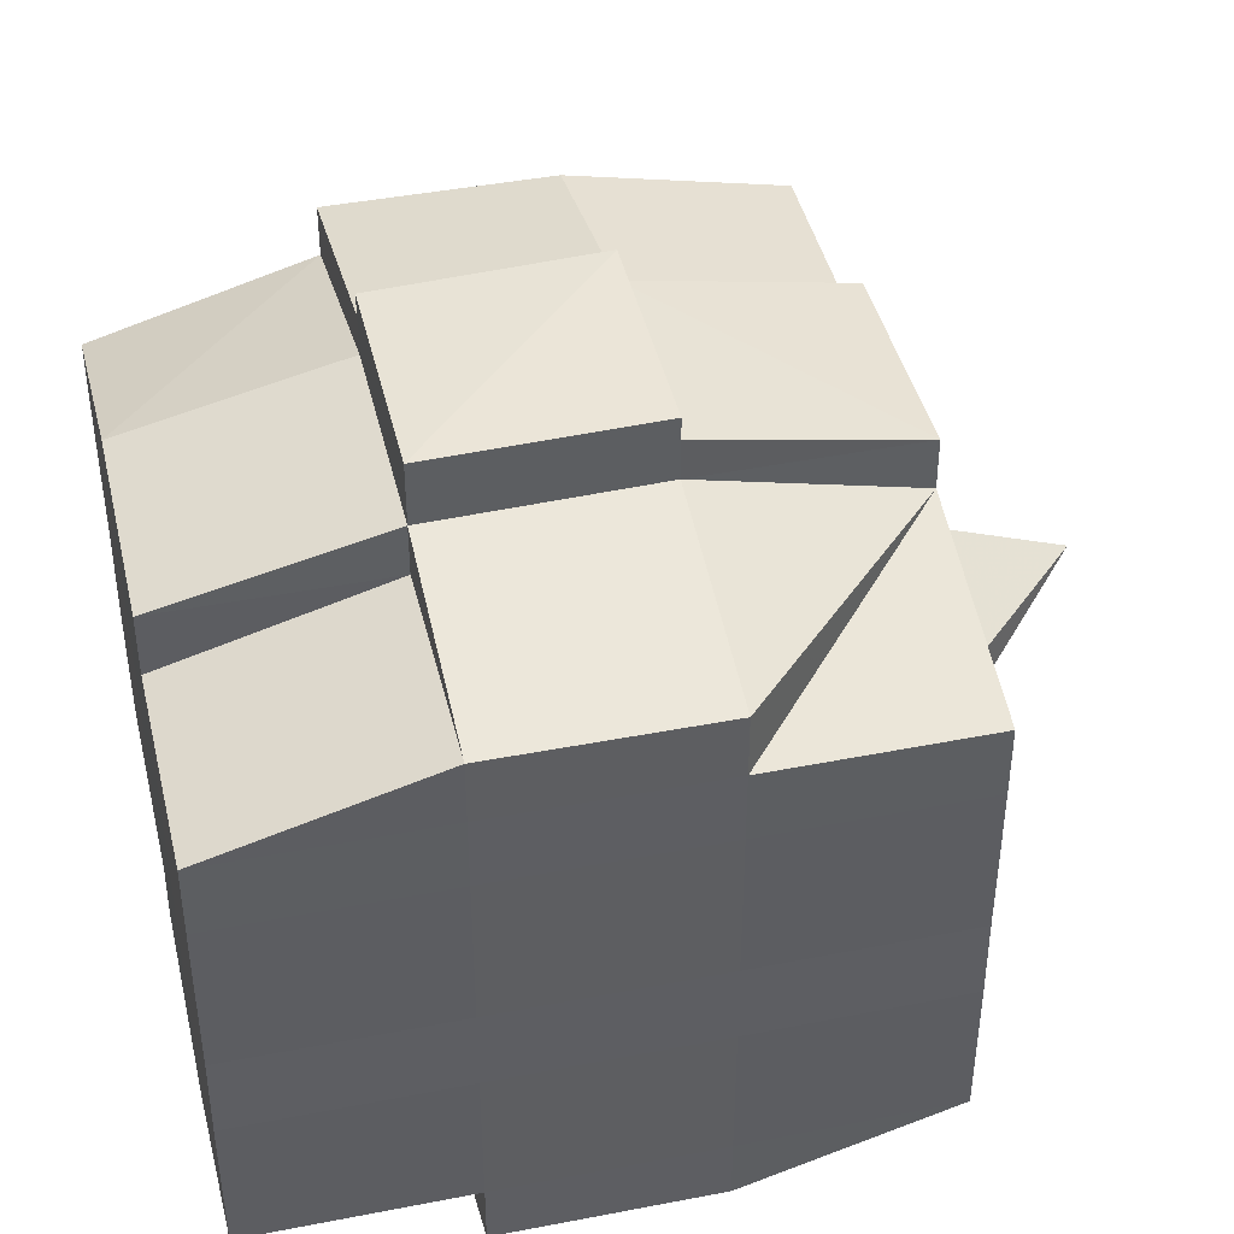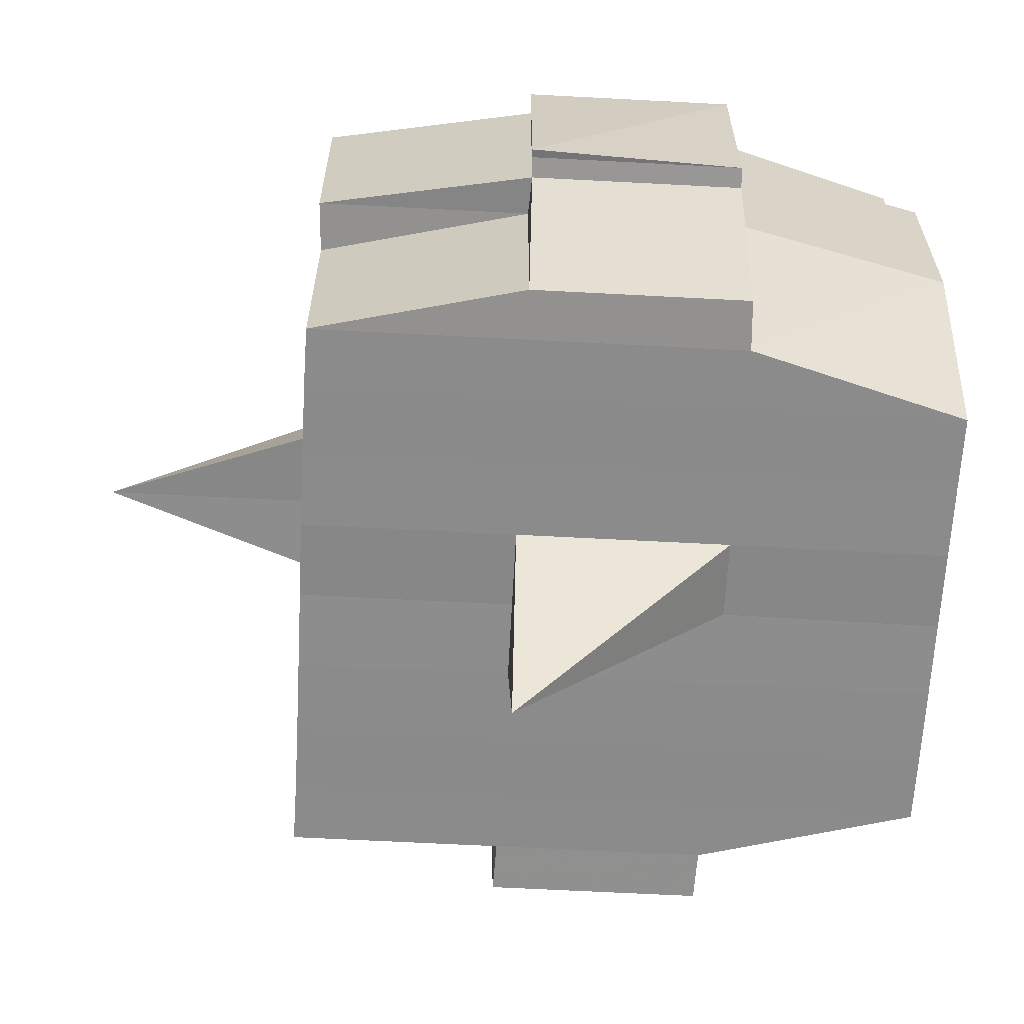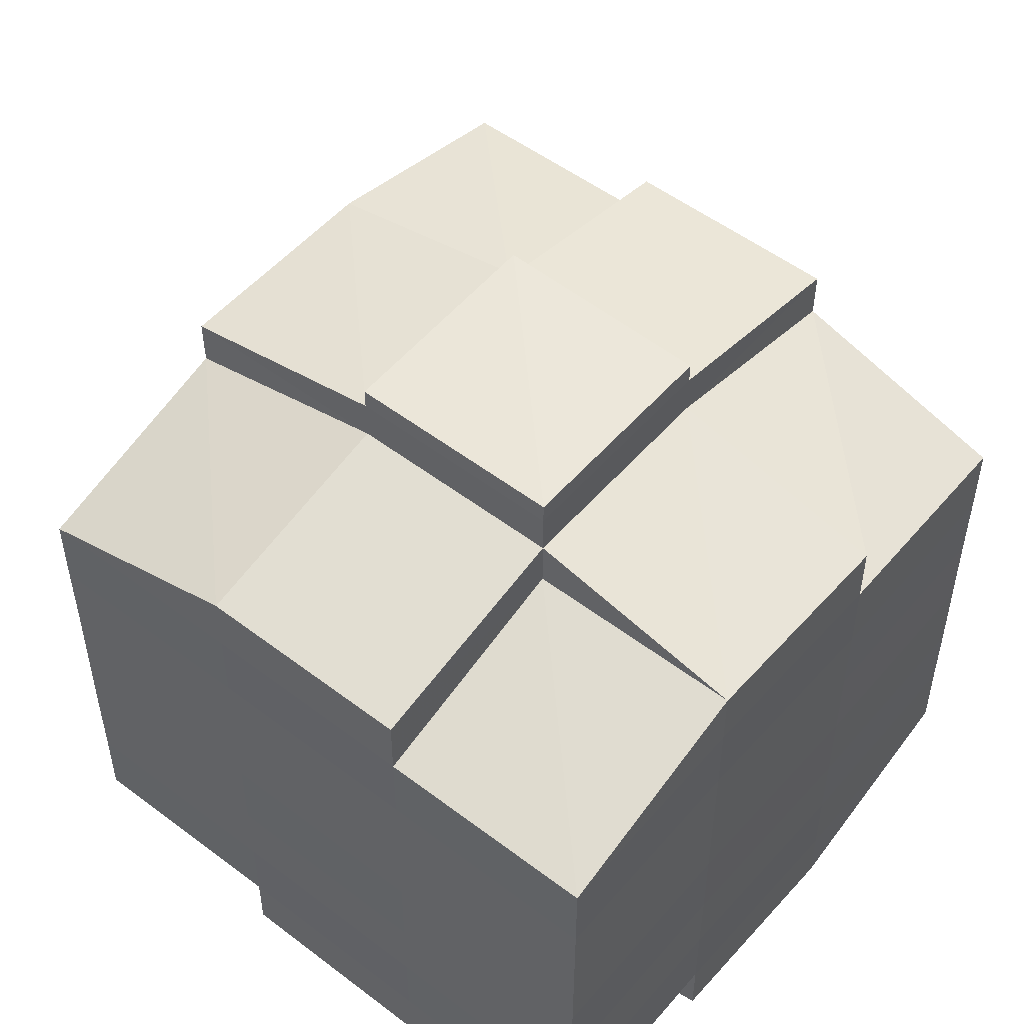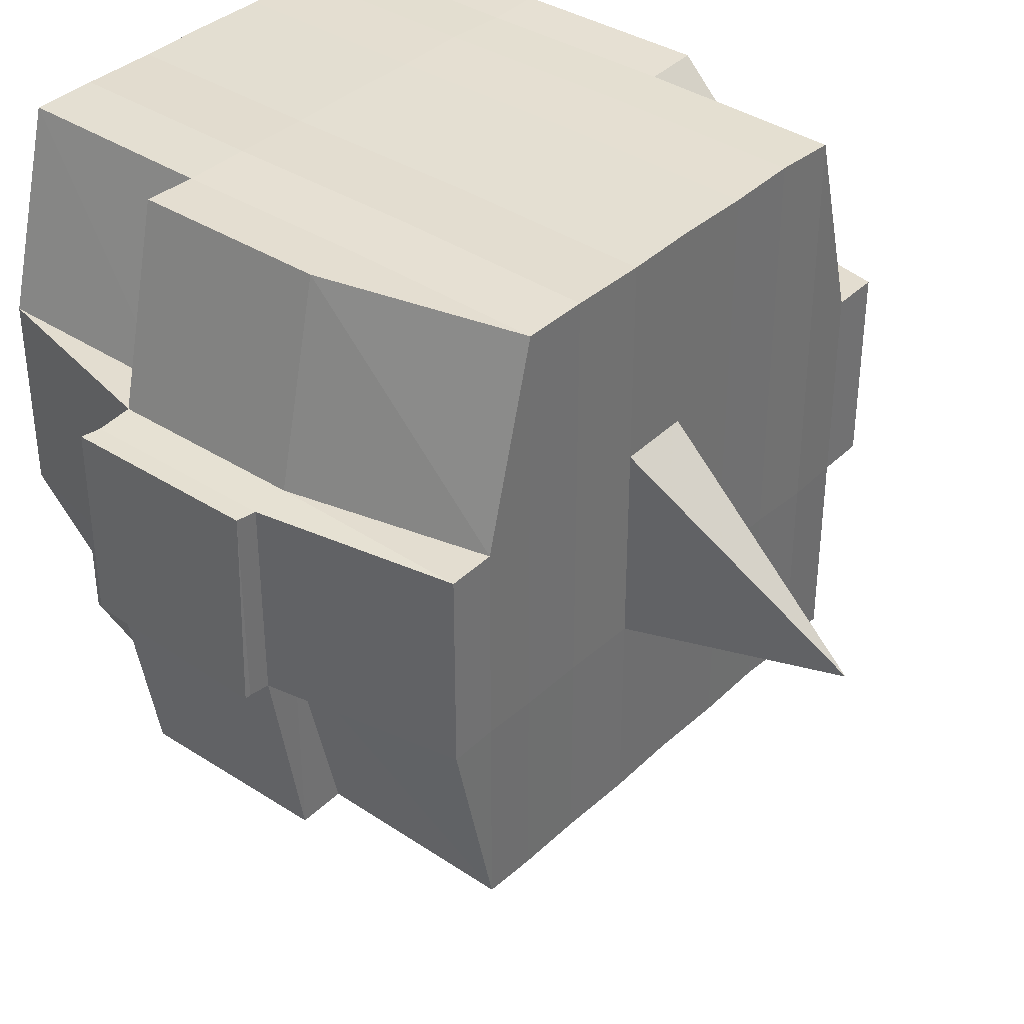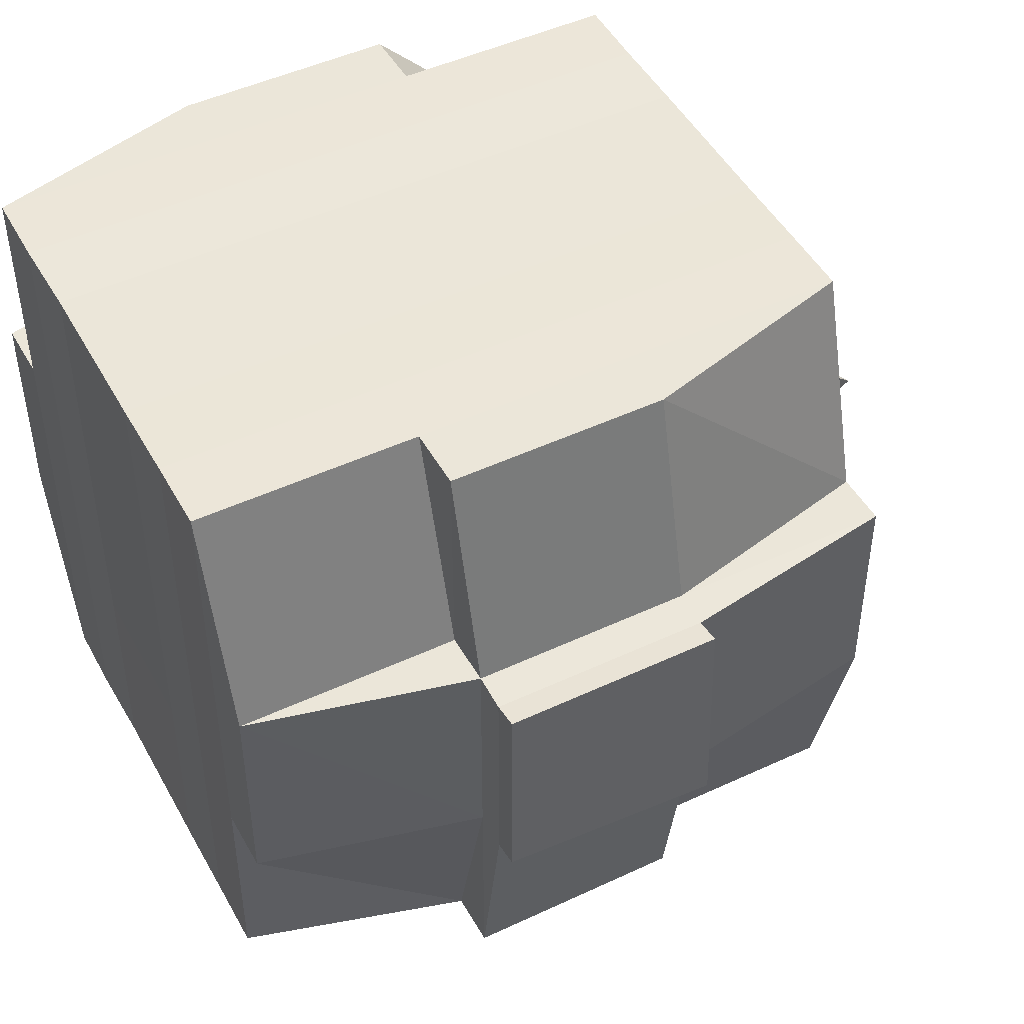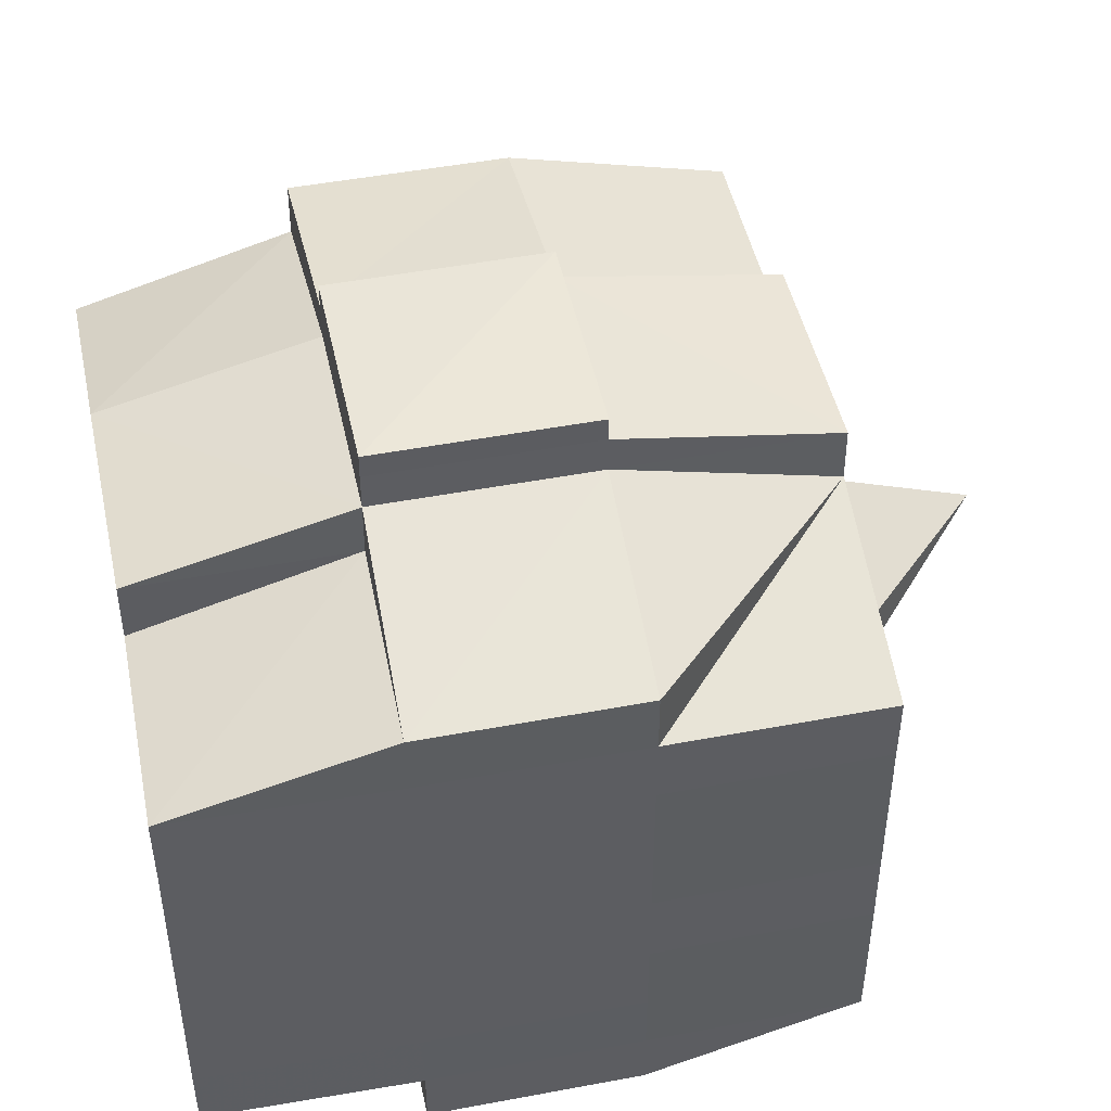
<metadata>
{"format":"obj","ext":"obj","renderer":"f3d","projection":"perspective","resolution":1024,"background":"white","views":[{"elev":42.8,"azim":166.7,"up":"+Z"},{"elev":-63.9,"azim":-3.2,"up":"+Y"},{"elev":52.3,"azim":129.6,"up":"+Z"},{"elev":36.8,"azim":-140.1,"up":"+Y"},{"elev":47.8,"azim":152.2,"up":"+Y"},{"elev":47.3,"azim":168.1,"up":"+Z"}]}
</metadata>
<code>
o 4148
v 2236 1915 10.15
v 2236 1915 10.15
v 2236 1915 10.15
v 2236 1915 10.15
v 2236 1915 10.15
v 2236 1915 10.15
v 2236 1915 10.15
v 2236 1915 10.15
v 2236 1915 10.15
v 2236 1915 10.15
v 2236 1915 10.15
v 2236 1915 10.15
v 2236 1915 10.15
v 2236 1915 10.15
v 2236 1915 10.15
v 2236 1915 10.15
v 2236 1915 10.15
v 2236 1915 10.15
v 2236 1915 10.15
v 2236 1915 10.15
v 2236 1915 10.15
v 2236 1915 10.15
v 2236 1915 10.15
v 2236 1915 10.15
v 2236 1915 10.14
v 2236 1915 10.15
v 2236 1915 10.15
v 2236 1915 10.15
v 2236 1915 10.15
v 2236 1915 10.15
v 2236 1915 10.14
v 2236 1915 10.14
v 2236 1915 10.14
v 2236 1915 10.14
v 2236 1915 10.14
v 2236 1915 10.13
v 2236 1915 10.14
v 2236 1915 10.14
v 2236 1915 10.14
v 2236 1915 10.14
v 2236 1915 10.13
v 2236 1915 10.14
v 2236 1915 10.14
v 2236 1915 10.14
v 2236 1915 10.13
v 2236 1915 10.13
v 2236 1915 10.14
v 2236 1915 10.14
v 2236 1915 10.14
v 2236 1915 10.15
v 2236 1915 10.14
v 2236 1915 10.14
v 2236 1915 10.14
v 2236 1915 10.14
v 2236 1915 10.13
v 2236 1915 10.14
v 2236 1915 10.14
v 2236 1915 10.14
v 2236 1915 10.14
v 2236 1915 10.13
v 2236 1915 10.13
v 2236 1915 10.14
v 2236 1915 10.13
v 2236 1915 10.13
v 2236 1915 10.13
v 2236 1915 10.12
v 2236 1915 10.13
v 2236 1915 10.12
v 2236 1915 10.12
v 2236 1915 10.13
v 2236 1915 10.13
v 2236 1915 10.12
v 2236 1915 10.13
v 2236 1915 10.12
v 2236 1915 10.12
v 2236 1915 10.13
v 2236 1915 10.12
v 2236 1915 10.12
v 2236 1915 10.12
v 2236 1915 10.12
v 2236 1915 10.12
v 2236 1915 10.12
v 2236 1915 10.12
v 2236 1915 10.12
v 2236 1915 10.12
v 2236 1915 10.12
v 2236 1915 10.12
v 2236 1915 10.12
v 2236 1915 10.12
v 2236 1915 10.12
v 2236 1915 10.12
v 2236 1915 10.12
v 2236 1915 10.12
v 2236 1915 10.12
v 2236 1915 10.12
v 2236 1915 10.12
v 2236 1915 10.12
v 2236 1915 10.12
v 2236 1915 10.12
v 2236 1915 10.12
v 2236 1915 10.12
v 2236 1915 10.12
v 2236 1915 10.12
v 2236 1915 10.12
v 2236 1915 10.12
v 2236 1915 10.12
v 2236 1915 10.12
v 2236 1915 10.12
v 2236 1915 10.12
v 2236 1915 10.12
v 2236 1915 10.12
v 2236 1915 10.12
v 2236 1915 10.12
v 2236 1915 10.12
v 2236 1915 10.12
v 2236 1915 10.12
v 2236 1915 10.12
v 2236 1915 10.12
v 2236 1915 10.12
v 2236 1915 10.12
v 2236 1915 10.12
v 2236 1915 10.12
v 2236 1915 10.12
v 2236 1915 10.12
v 2236 1915 10.12
v 2236 1915 10.13
v 2236 1915 10.12
v 2236 1915 10.12
v 2236 1915 10.13
v 2236 1915 10.13
v 2236 1915 10.13
v 2236 1915 10.13
v 2236 1915 10.12
v 2236 1915 10.13
v 2236 1915 10.13
v 2236 1915 10.14
v 2236 1915 10.13
v 2236 1915 10.13
v 2236 1915 10.13
v 2236 1915 10.14
v 2236 1915 10.14
v 2236 1915 10.14
v 2236 1915 10.14
v 2236 1915 10.14
v 2236 1915 10.14
v 2236 1915 10.14
v 2236 1915 10.14
v 2236 1915 10.14
v 2236 1915 10.14
v 2236 1915 10.14
v 2236 1915 10.15
v 2236 1915 10.14
v 2236 1915 10.15
v 2236 1915 10.15
v 2236 1915 10.15
v 2236 1915 10.15
v 2236 1915 10.15
v 2236 1915 10.15
v 2236 1915 10.15
v 2236 1915 10.15
v 2236 1915 10.15
v 2236 1915 10.15
v 2236 1915 10.15
v 2236 1915 10.14
v 2236 1915 10.15
v 2236 1915 10.14
v 2236 1915 10.15
v 2236 1915 10.15
v 2236 1915 10.15
v 2236 1915 10.15
v 2236 1915 10.15
v 2236 1915 10.15
v 2236 1915 10.15
v 2236 1915 10.15
v 2236 1915 10.15
v 2236 1915 10.15
v 2236 1915 10.15
v 2236 1915 10.15
v 2236 1915 10.15
v 2236 1915 10.15
v 2236 1915 10.15
v 2236 1915 10.15
v 2236 1915 10.15
v 2236 1915 10.15
v 2236 1915 10.15
v 2236 1915 10.15
v 2236 1915 10.15
v 2236 1915 10.15
v 2236 1915 10.15
v 2236 1915 10.15
v 2236 1915 10.15
v 2236 1915 10.15
v 2236 1915 10.15
v 2236 1915 10.15
v 2236 1915 10.15
v 2236 1915 10.15
v 2236 1915 10.15
v 2236 1915 10.15
v 2236 1915 10.15
v 2236 1915 10.15
v 2236 1915 10.15
v 2236 1915 10.15
v 2236 1915 10.15
v 2236 1915 10.15
v 2236 1915 10.15
v 2236 1915 10.15
v 2236 1915 10.15
v 2236 1915 10.14
v 2236 1915 10.14
v 2236 1915 10.14
v 2236 1915 10.14
v 2236 1915 10.15
v 2236 1915 10.14
v 2236 1915 10.14
v 2236 1915 10.14
v 2236 1915 10.14
v 2236 1915 10.14
v 2236 1915 10.14
v 2236 1915 10.14
v 2236 1915 10.13
v 2236 1915 10.14
v 2236 1915 10.14
v 2236 1915 10.14
v 2236 1915 10.13
v 2236 1915 10.13
v 2236 1915 10.13
v 2236 1915 10.13
v 2236 1915 10.14
v 2236 1915 10.13
v 2236 1915 10.12
v 2236 1915 10.13
v 2236 1915 10.13
v 2236 1915 10.13
v 2236 1915 10.12
v 2236 1915 10.12
v 2236 1915 10.12
v 2236 1915 10.12
v 2236 1915 10.13
v 2236 1915 10.12
v 2236 1915 10.12
v 2236 1915 10.12
v 2236 1915 10.12
v 2236 1915 10.12
v 2236 1915 10.12
v 2236 1915 10.12
v 2236 1915 10.12
v 2236 1915 10.12
v 2236 1915 10.12
v 2236 1915 10.12
v 2236 1915 10.12
v 2236 1915 10.12
v 2236 1915 10.12
v 2236 1915 10.12
v 2236 1915 10.12
v 2236 1915 10.13
v 2236 1915 10.12
v 2236 1915 10.12
v 2236 1915 10.12
v 2236 1915 10.12
v 2236 1915 10.12
v 2236 1915 10.12
v 2236 1915 10.12
v 2236 1915 10.12
v 2236 1915 10.12
v 2236 1915 10.12
v 2236 1915 10.12
v 2236 1915 10.12
v 2236 1915 10.12
v 2236 1915 10.12
v 2236 1915 10.12
v 2236 1915 10.13
v 2236 1915 10.13
v 2236 1915 10.13
v 2236 1915 10.13
v 2236 1915 10.14
v 2236 1915 10.14
v 2236 1915 10.14
v 2236 1915 10.13
v 2236 1915 10.13
v 2236 1915 10.12
v 2236 1915 10.13
v 2236 1915 10.13
v 2236 1915 10.14
v 2236 1915 10.14
v 2236 1915 10.14
v 2236 1915 10.14
v 2236 1915 10.14
v 2236 1915 10.14
v 2236 1915 10.14
v 2236 1915 10.14
v 2236 1915 10.14
v 2236 1915 10.14
v 2236 1915 10.15
v 2236 1915 10.14
v 2236 1915 10.14
v 2236 1915 10.15
v 2236 1915 10.15
v 2236 1915 10.15
v 2236 1915 10.15
v 2236 1915 10.15
v 2236 1915 10.15
v 2236 1915 10.15
v 2236 1915 10.15
v 2236 1915 10.15
v 2236 1915 10.15
v 2236 1915 10.15
v 2236 1915 10.15
v 2236 1915 10.15
v 2236 1915 10.15
v 2236 1915 10.15
v 2236 1915 10.15
v 2236 1915 10.15
v 2236 1915 10.15
v 2236 1915 10.15
v 2236 1915 10.15
v 2236 1915 10.15
v 2236 1915 10.15
v 2236 1915 10.15
v 2236 1915 10.15
v 2236 1915 10.14
v 2236 1915 10.14
v 2236 1915 10.14
v 2236 1915 10.14
v 2236 1915 10.13
v 2236 1915 10.14
v 2236 1915 10.14
v 2236 1915 10.14
v 2236 1915 10.14
v 2236 1915 10.13
v 2236 1915 10.12
v 2236 1915 10.12
v 2236 1915 10.12
v 2236 1915 10.12
v 2236 1915 10.12
v 2236 1915 10.12
v 2236 1915 10.12
v 2236 1915 10.12
v 2236 1915 10.12
v 2236 1915 10.12
v 2236 1915 10.12
f 1 2 3
f 4 5 2
f 6 7 3
f 8 9 6
f 10 11 5
f 12 13 4
f 13 14 15
f 16 12 17
f 10 18 19
f 18 20 11
f 21 18 22
f 23 24 18
f 24 25 26
f 27 26 18
f 18 26 28
f 26 29 28
f 29 30 28
f 26 31 29
f 25 32 31
f 33 31 26
f 32 34 35
f 34 36 37
f 38 35 31
f 39 40 38
f 40 41 42
f 42 43 44
f 45 46 43
f 31 35 47
f 31 47 29
f 29 47 30
f 35 48 47
f 47 49 50
f 48 51 49
f 47 48 52
f 53 54 48
f 54 55 56
f 56 57 51
f 58 56 48
f 48 56 59
f 60 61 57
f 56 60 62
f 63 60 56
f 36 64 63
f 63 65 60
f 64 66 65
f 67 65 63
f 66 68 69
f 65 70 60
f 60 70 71
f 65 69 70
f 72 69 65
f 70 73 61
f 69 74 70
f 74 75 73
f 70 74 76
f 74 77 75
f 69 78 74
f 79 78 69
f 78 80 74
f 79 81 82
f 83 84 77
f 85 86 81
f 87 86 88
f 89 88 90
f 91 92 84
f 93 94 92
f 95 96 91
f 97 98 94
f 96 98 99
f 100 99 101
f 102 95 103
f 104 97 105
f 106 104 107
f 108 106 80
f 105 109 110
f 111 112 109
f 113 111 114
f 115 113 116
f 116 105 117
f 116 110 118
f 119 116 120
f 80 116 121
f 121 116 122
f 80 121 123
f 121 122 124
f 123 121 124
f 124 118 125
f 124 125 126
f 127 128 123
f 123 124 129
f 129 126 130
f 129 124 131
f 132 123 129
f 133 123 132
f 134 127 132
f 132 129 135
f 135 130 136
f 135 129 137
f 138 132 135
f 76 132 138
f 139 134 138
f 138 135 140
f 140 136 141
f 140 135 142
f 143 138 140
f 71 138 143
f 144 139 143
f 143 140 145
f 145 141 146
f 145 140 147
f 148 143 145
f 62 143 148
f 149 144 148
f 148 145 150
f 150 146 151
f 150 145 152
f 153 151 154
f 155 154 156
f 157 158 156
f 159 160 158
f 161 162 155
f 163 150 162
f 164 150 163
f 164 148 150
f 59 148 164
f 165 164 163
f 52 164 165
f 166 149 164
f 167 166 165
f 165 168 169
f 170 169 171
f 170 165 172
f 30 165 170
f 28 30 170
f 28 170 173
f 173 171 174
f 173 170 175
f 176 174 177
f 176 173 178
f 179 173 180
f 181 182 173
f 178 183 184
f 185 186 176
f 187 185 188
f 189 190 183
f 189 191 190
f 192 193 189
f 9 192 194
f 175 189 194
f 194 195 7
f 196 197 195
f 198 199 197
f 200 198 189
f 201 200 189
f 201 202 200
f 200 203 198
f 202 203 200
f 204 202 205
f 203 206 191
f 207 208 202
f 202 209 203
f 152 209 202
f 208 210 209
f 209 211 203
f 203 211 212
f 211 213 206
f 209 214 211
f 147 214 209
f 210 215 214
f 214 216 211
f 216 217 213
f 211 216 218
f 214 219 216
f 142 219 214
f 215 220 219
f 219 221 216
f 221 222 217
f 216 221 223
f 219 224 221
f 137 224 219
f 220 225 224
f 224 226 221
f 226 227 222
f 221 226 228
f 224 229 226
f 225 230 229
f 131 229 224
f 229 231 226
f 231 232 227
f 226 231 233
f 229 234 231
f 235 234 229
f 234 236 231
f 236 237 232
f 231 236 238
f 235 239 240
f 241 242 239
f 243 242 244
f 245 244 246
f 247 248 236
f 248 249 250
f 251 250 236
f 236 250 252
f 250 253 252
f 252 253 254
f 252 254 255
f 250 256 253
f 117 256 250
f 249 257 256
f 257 258 259
f 114 259 256
f 258 260 261
f 256 261 262
f 256 262 263
f 259 101 264
f 265 264 266
f 265 266 267
f 268 103 265
f 269 102 265
f 270 267 271
f 270 265 72
f 253 265 270
f 254 253 270
f 254 270 272
f 272 270 67
f 272 271 273
f 255 254 272
f 255 272 274
f 274 272 45
f 274 273 275
f 276 275 277
f 278 255 274
f 238 255 278
f 279 280 255
f 281 279 278
f 278 282 283
f 284 283 285
f 233 278 284
f 284 278 286
f 287 281 284
f 228 284 288
f 289 287 288
f 288 284 290
f 290 277 291
f 288 290 292
f 292 290 33
f 292 291 293
f 294 288 292
f 223 288 294
f 295 289 294
f 294 292 296
f 296 292 27
f 296 293 297
f 298 297 299
f 300 299 301
f 302 303 301
f 304 305 303
f 306 307 300
f 308 296 307
f 309 296 308
f 198 309 308
f 309 294 296
f 218 294 309
f 310 309 311
f 312 295 309
f 313 314 315
f 314 316 317
f 313 318 319
f 320 321 322
f 323 324 321
f 325 326 327
f 328 329 326
f 330 331 332
f 333 334 335
f 336 337 338
f 338 339 340

</code>
